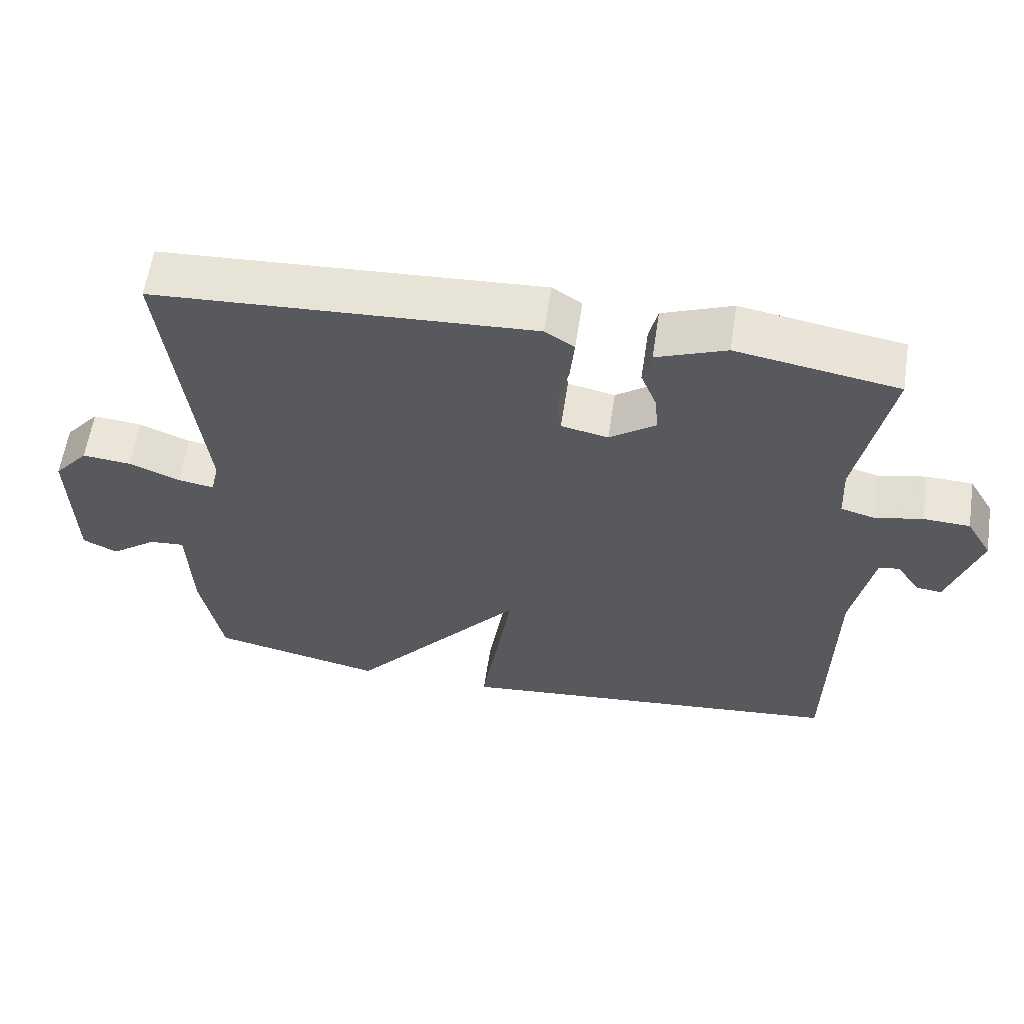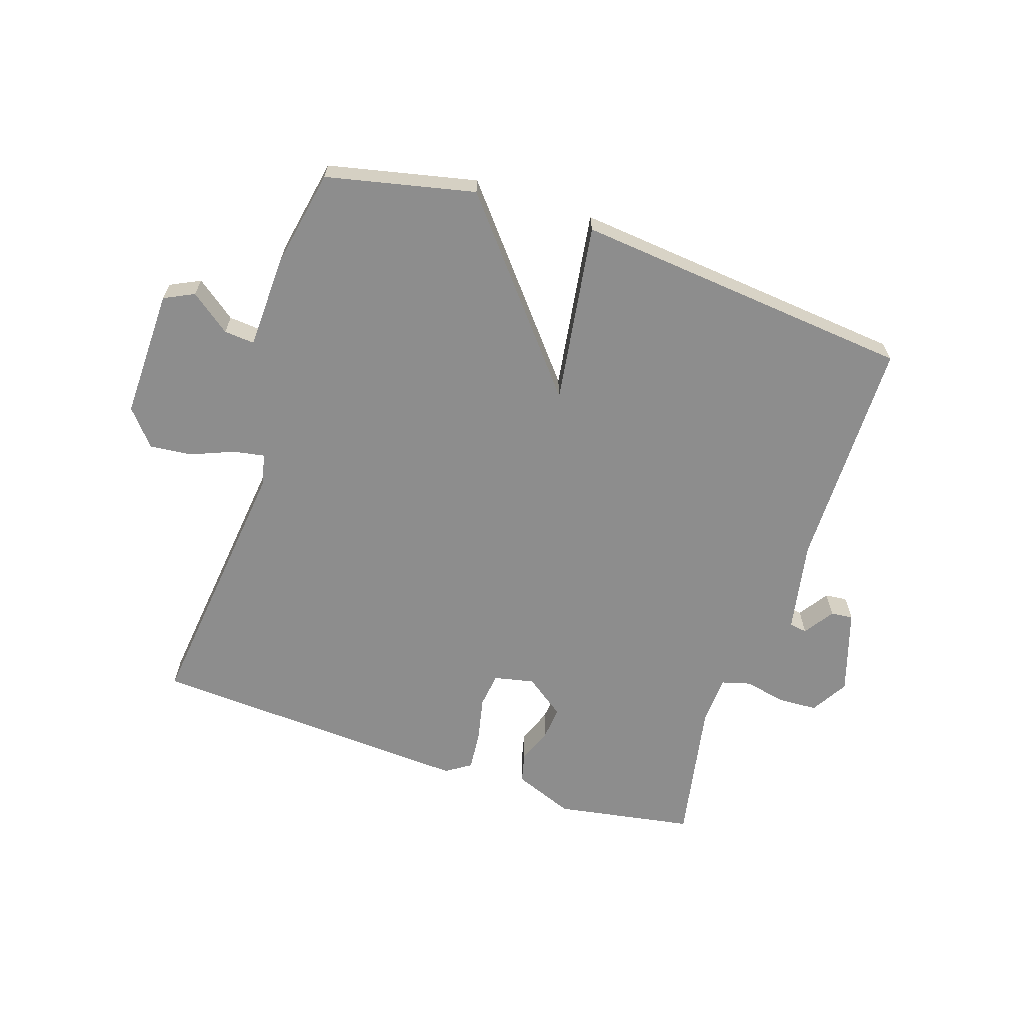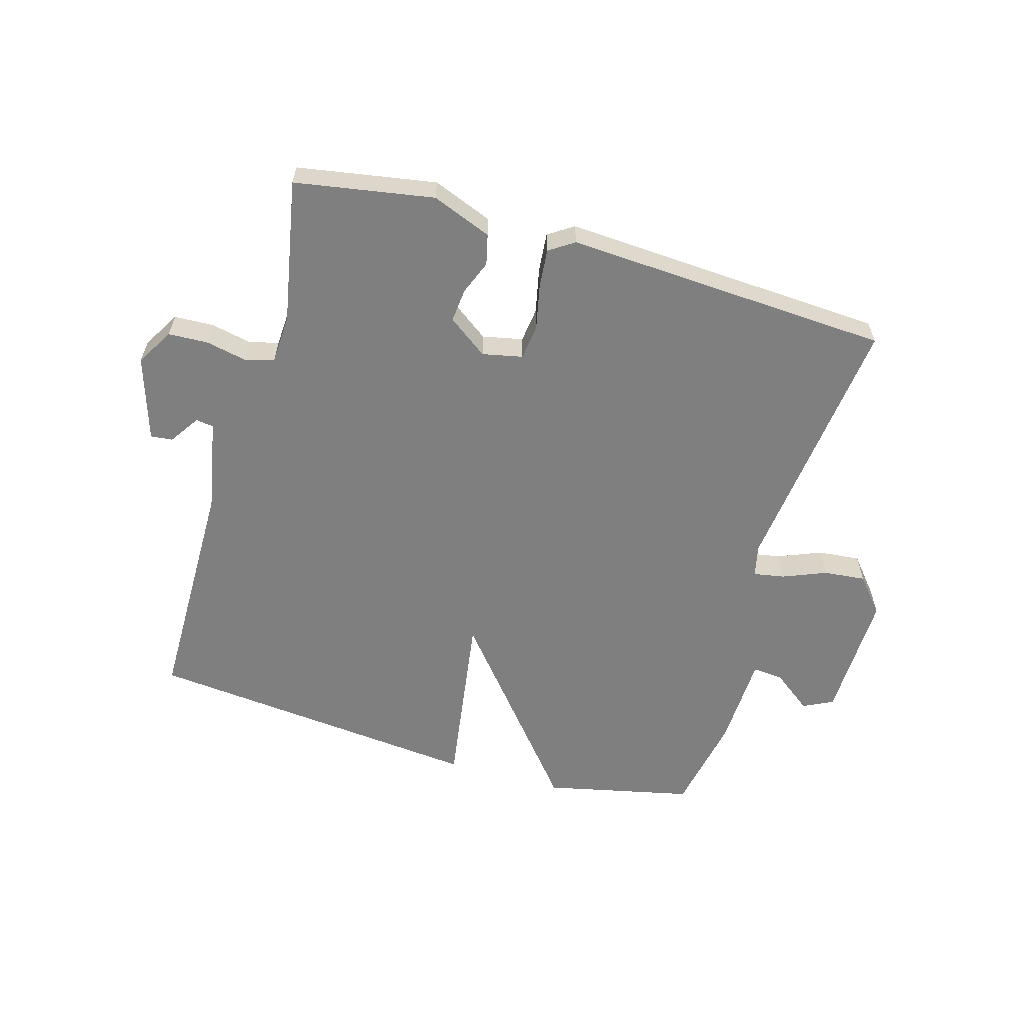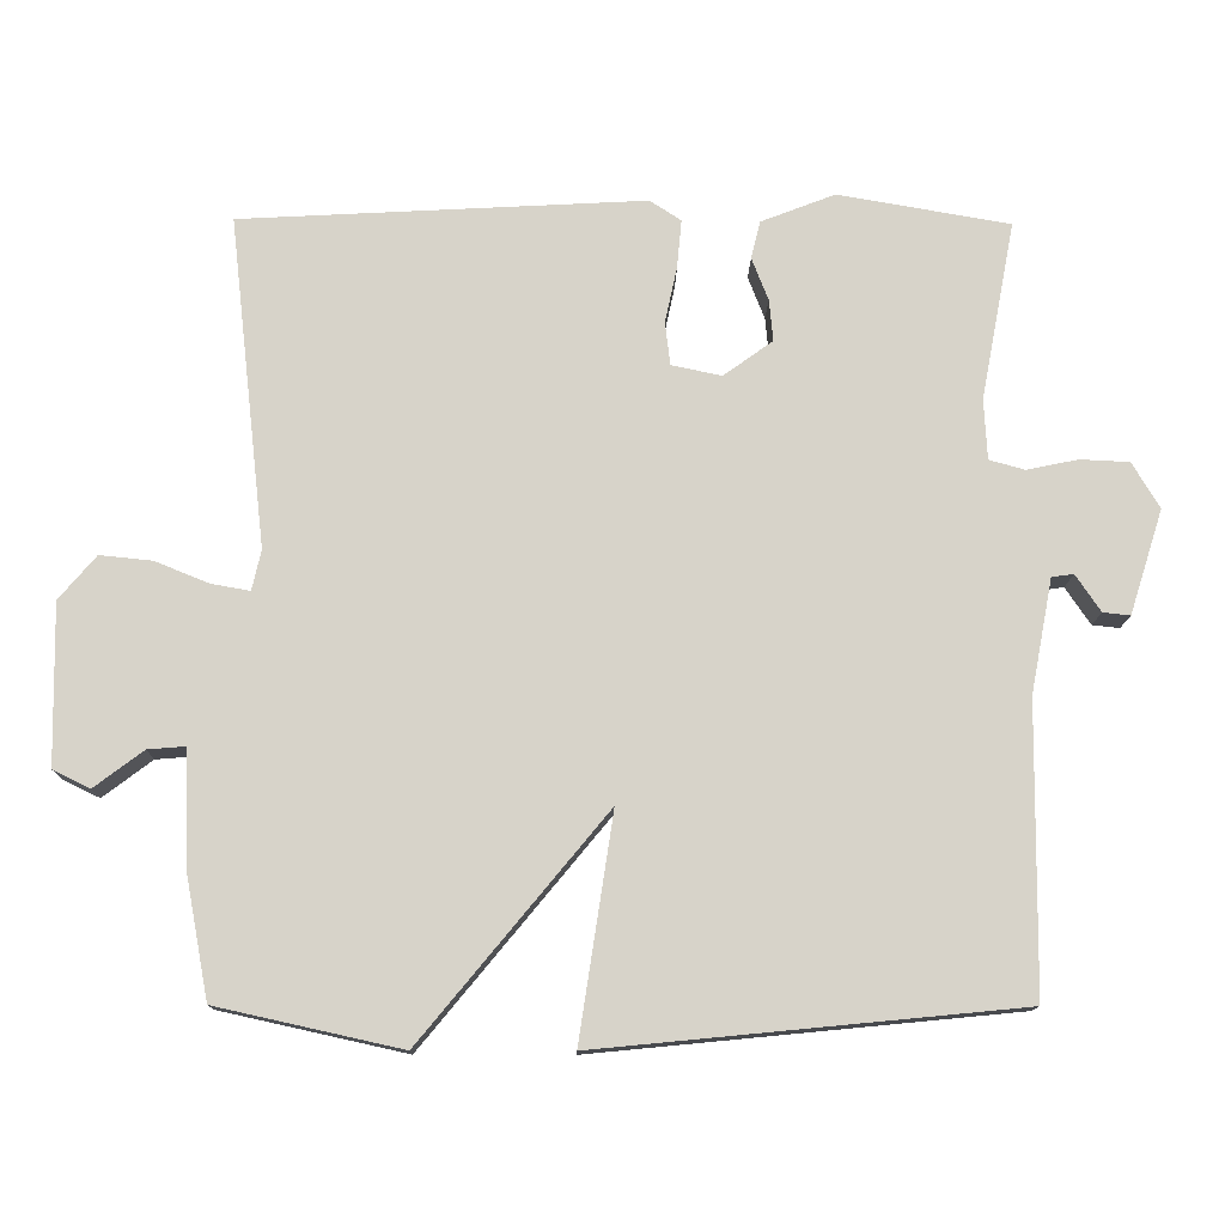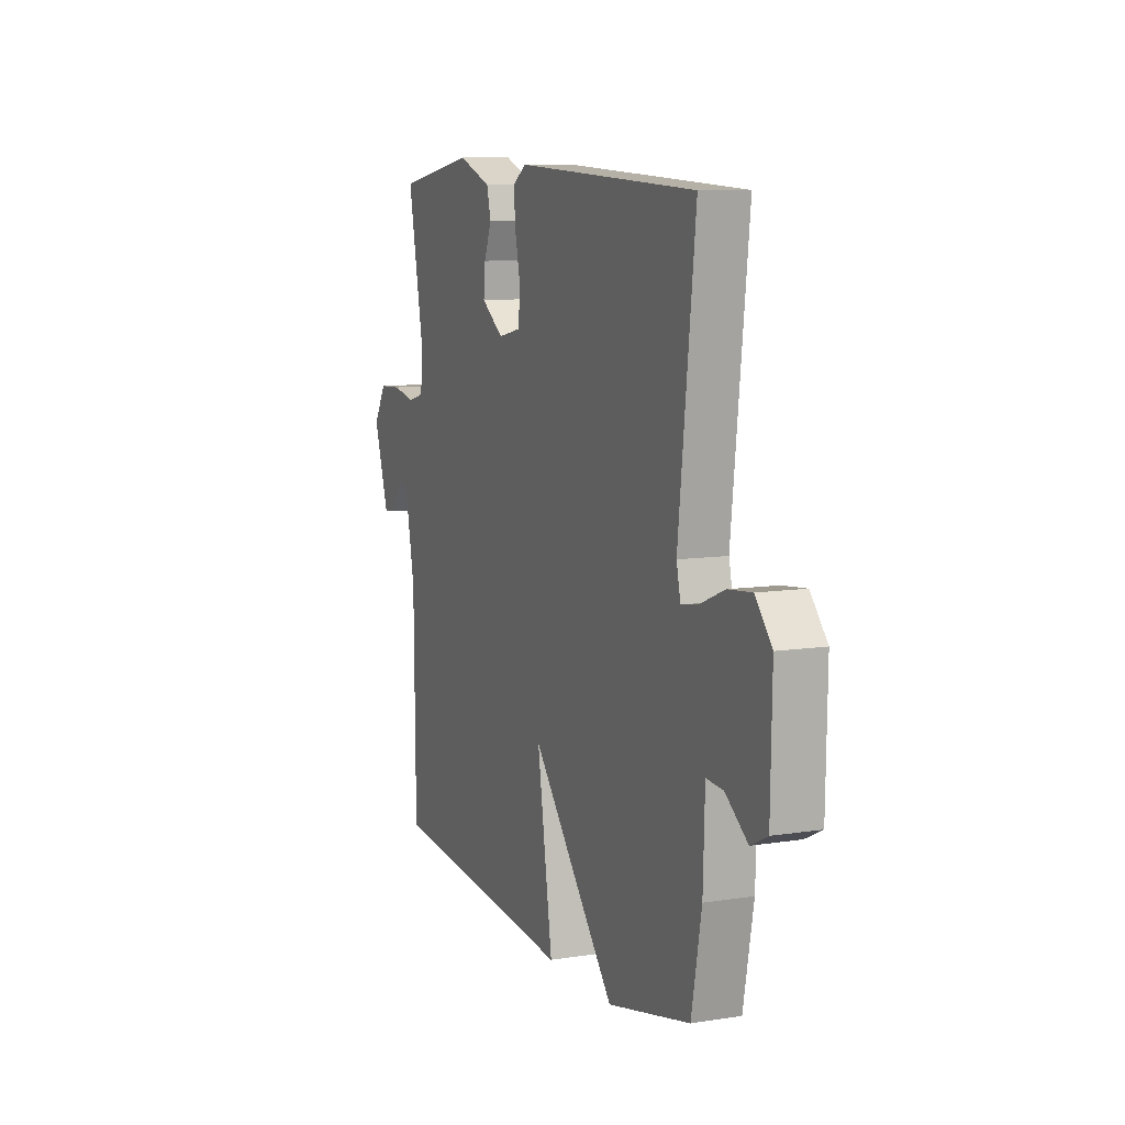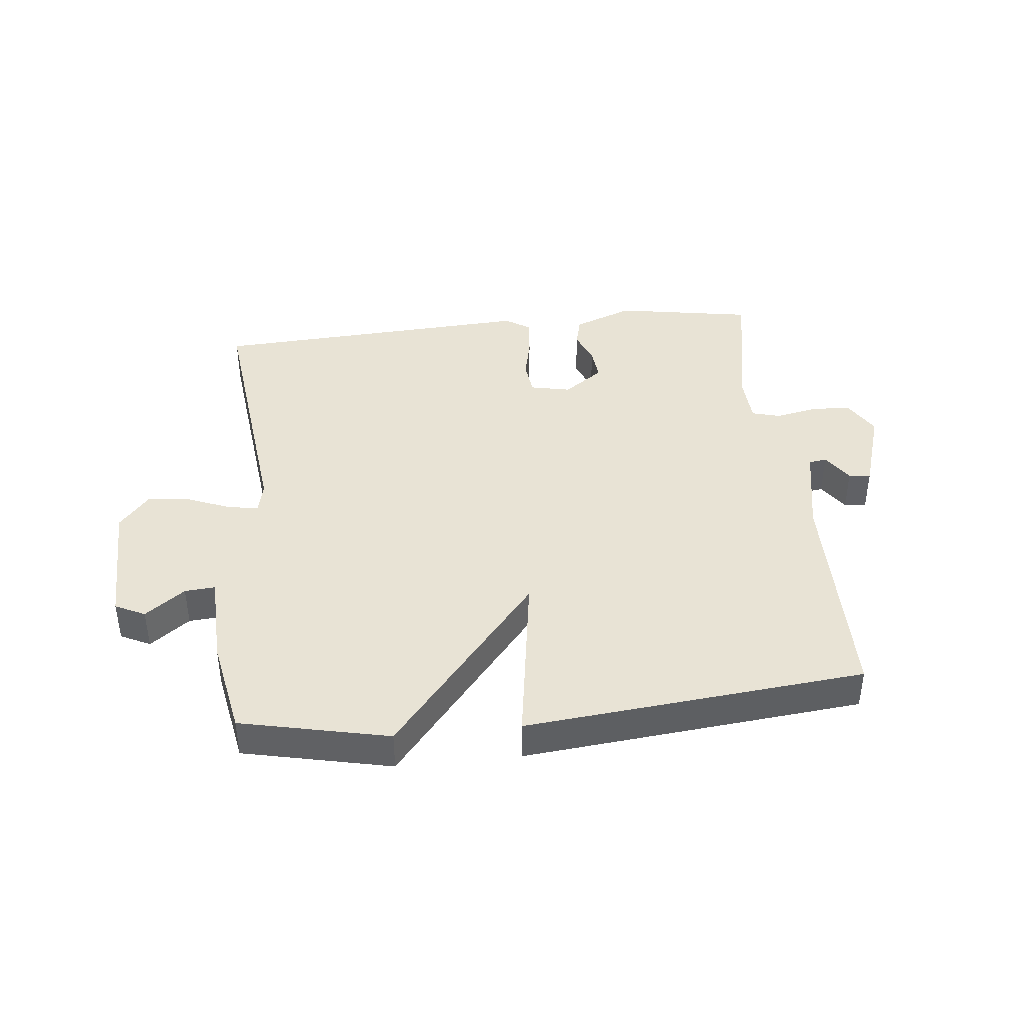
<metadata>
{"format":"obj","ext":"obj","renderer":"f3d","projection":"perspective","resolution":1024,"background":"white","views":[{"elev":60.0,"azim":-171.4,"up":"+Z"},{"elev":-64.6,"azim":161.6,"up":"+Y"},{"elev":-59.9,"azim":-16.2,"up":"+Y"},{"elev":-13.2,"azim":179.0,"up":"+Z"},{"elev":9.1,"azim":67.3,"up":"+Z"},{"elev":41.0,"azim":173.9,"up":"+Y"}]}
</metadata>
<code>
v 0.5 0.07 -0.5
v 0.257 0.07 -0.554
v 0.012 0.07 -0.258
v 0.057 0.07 -0.554
v -0.5 0.07 -0.5
v -0.504 0.07 -0.119
v -0.533 0.07 0.032
v -0.562 0.07 0.036
v -0.595 0.07 -0.013
v -0.631 0.07 -0.017
v -0.675 0.07 0.121
v -0.639 0.07 0.182
v -0.574 0.07 0.185
v -0.506 0.07 0.171
v -0.459 0.07 0.184
v -0.455 0.07 0.264
v -0.5 0.07 0.5
v -0.273 0.07 0.539
v -0.175 0.07 0.501
v -0.163 0.07 0.451
v -0.185 0.07 0.395
v -0.19 0.07 0.34
v -0.125 0.07 0.293
v -0.059 0.07 0.307
v -0.052 0.07 0.364
v -0.068 0.07 0.438
v -0.074 0.07 0.502
v -0.033 0.07 0.529
v 0.5 0.07 0.5
v 0.451 0.07 0.063
v 0.463 0.07 0.01
v 0.514 0.07 0.019
v 0.585 0.07 0.048
v 0.654 0.07 0.055
v 0.703 0.07 -0.003
v 0.699 0.07 -0.215
v 0.65 0.07 -0.239
v 0.585 0.07 -0.19
v 0.535 0.07 -0.186
v 0.53 0.07 -0.34
v 0.5 0 -0.5
v 0.257 0 -0.554
v 0.012 0 -0.258
v 0.057 0 -0.554
v -0.5 0 -0.5
v -0.504 0 -0.119
v -0.533 0 0.032
v -0.562 0 0.036
v -0.595 0 -0.013
v -0.631 0 -0.017
v -0.675 0 0.121
v -0.639 0 0.182
v -0.574 0 0.185
v -0.506 0 0.171
v -0.459 0 0.184
v -0.455 0 0.264
v -0.5 0 0.5
v -0.273 0 0.539
v -0.175 0 0.501
v -0.163 0 0.451
v -0.185 0 0.395
v -0.19 0 0.34
v -0.125 0 0.293
v -0.059 0 0.307
v -0.052 0 0.364
v -0.068 0 0.438
v -0.074 0 0.502
v -0.033 0 0.529
v 0.5 0 0.5
v 0.451 0 0.063
v 0.463 0 0.01
v 0.514 0 0.019
v 0.585 0 0.048
v 0.654 0 0.055
v 0.703 0 -0.003
v 0.699 0 -0.215
v 0.65 0 -0.239
v 0.585 0 -0.19
v 0.535 0 -0.186
v 0.53 0 -0.34
f 1 2 3
f 40 1 3
f 39 40 3
f 36 37 38
f 35 36 38
f 34 35 38
f 33 34 38
f 32 33 38
f 31 32 38 39
f 28 29 30
f 27 28 30
f 26 27 30
f 25 26 30
f 24 25 30 31
f 31 39 3
f 24 31 3
f 23 24 3
f 19 20 21
f 18 19 21
f 17 18 21
f 16 17 21
f 15 16 21 22
f 12 13 14
f 11 12 14
f 10 11 14
f 9 10 14
f 8 9 14
f 7 8 14 15
f 23 3 4
f 22 23 4
f 15 22 4
f 7 15 4
f 6 7 4
f 4 5 6
f 43 42 41
f 43 41 80
f 43 80 79
f 78 77 76
f 78 76 75
f 78 75 74
f 78 74 73
f 78 73 72
f 79 78 72 71
f 70 69 68
f 70 68 67
f 70 67 66
f 70 66 65
f 71 70 65 64
f 43 79 71
f 43 71 64
f 43 64 63
f 61 60 59
f 61 59 58
f 61 58 57
f 61 57 56
f 62 61 56 55
f 54 53 52
f 54 52 51
f 54 51 50
f 54 50 49
f 54 49 48
f 55 54 48 47
f 44 43 63
f 44 63 62
f 44 62 55
f 44 55 47
f 44 47 46
f 46 45 44
f 1 41 42 2
f 2 42 43 3
f 3 43 44 4
f 4 44 45 5
f 5 45 46 6
f 6 46 47 7
f 7 47 48 8
f 8 48 49 9
f 9 49 50 10
f 10 50 51 11
f 11 51 52 12
f 12 52 53 13
f 13 53 54 14
f 14 54 55 15
f 15 55 56 16
f 16 56 57 17
f 17 57 58 18
f 18 58 59 19
f 19 59 60 20
f 20 60 61 21
f 21 61 62 22
f 22 62 63 23
f 23 63 64 24
f 24 64 65 25
f 25 65 66 26
f 26 66 67 27
f 27 67 68 28
f 28 68 69 29
f 29 69 70 30
f 30 70 71 31
f 31 71 72 32
f 32 72 73 33
f 33 73 74 34
f 34 74 75 35
f 35 75 76 36
f 36 76 77 37
f 37 77 78 38
f 38 78 79 39
f 39 79 80 40
f 40 80 41 1

</code>
